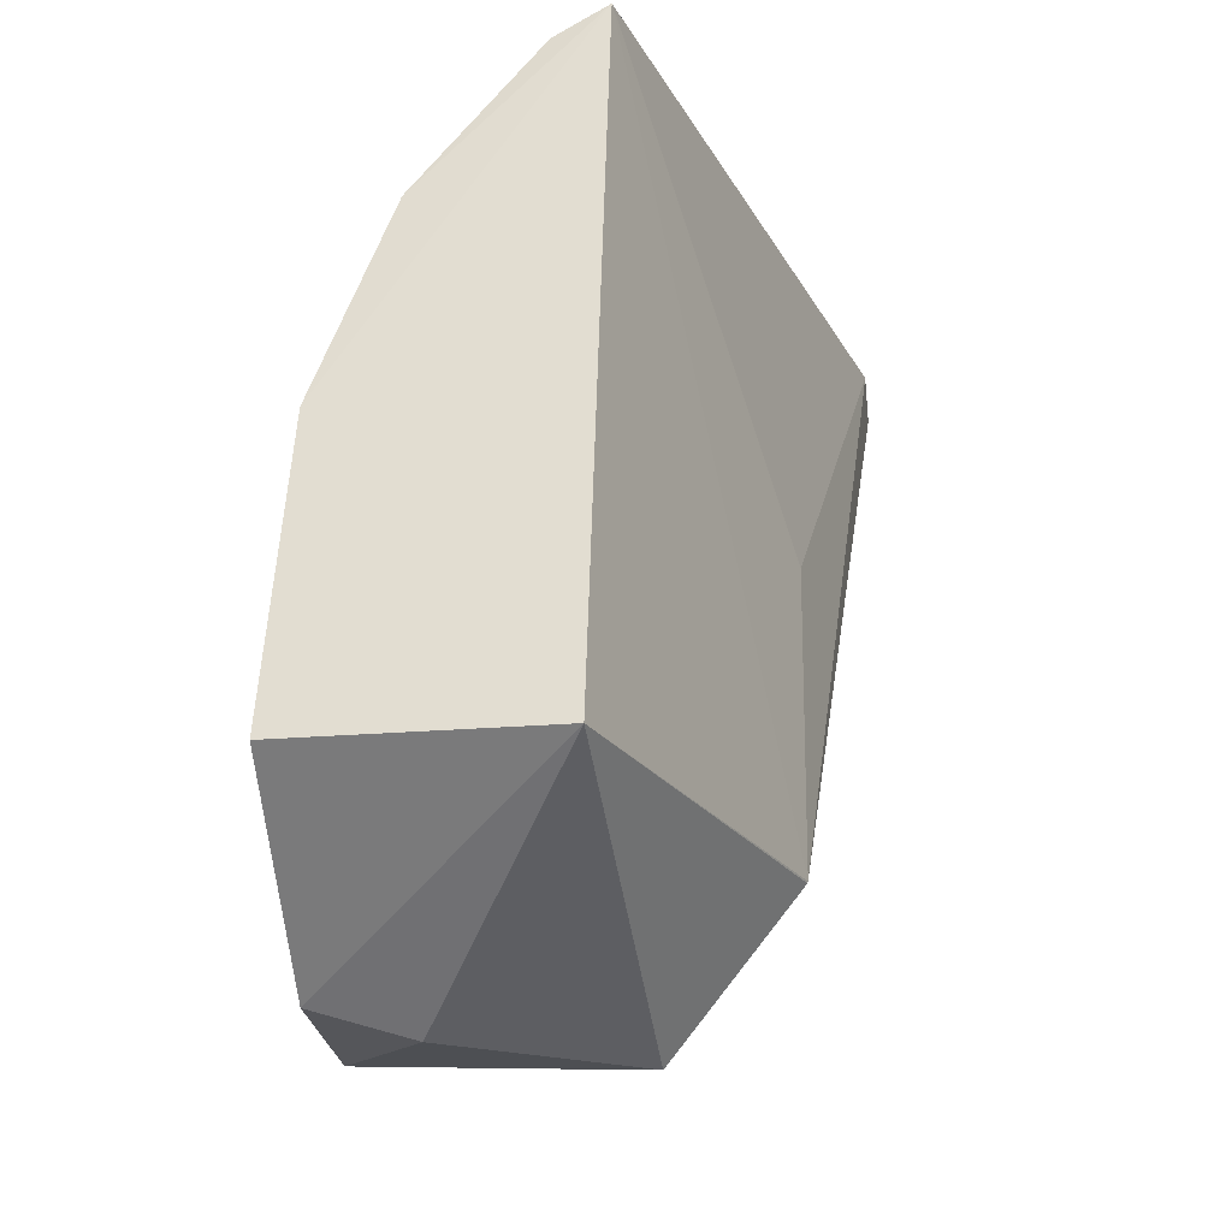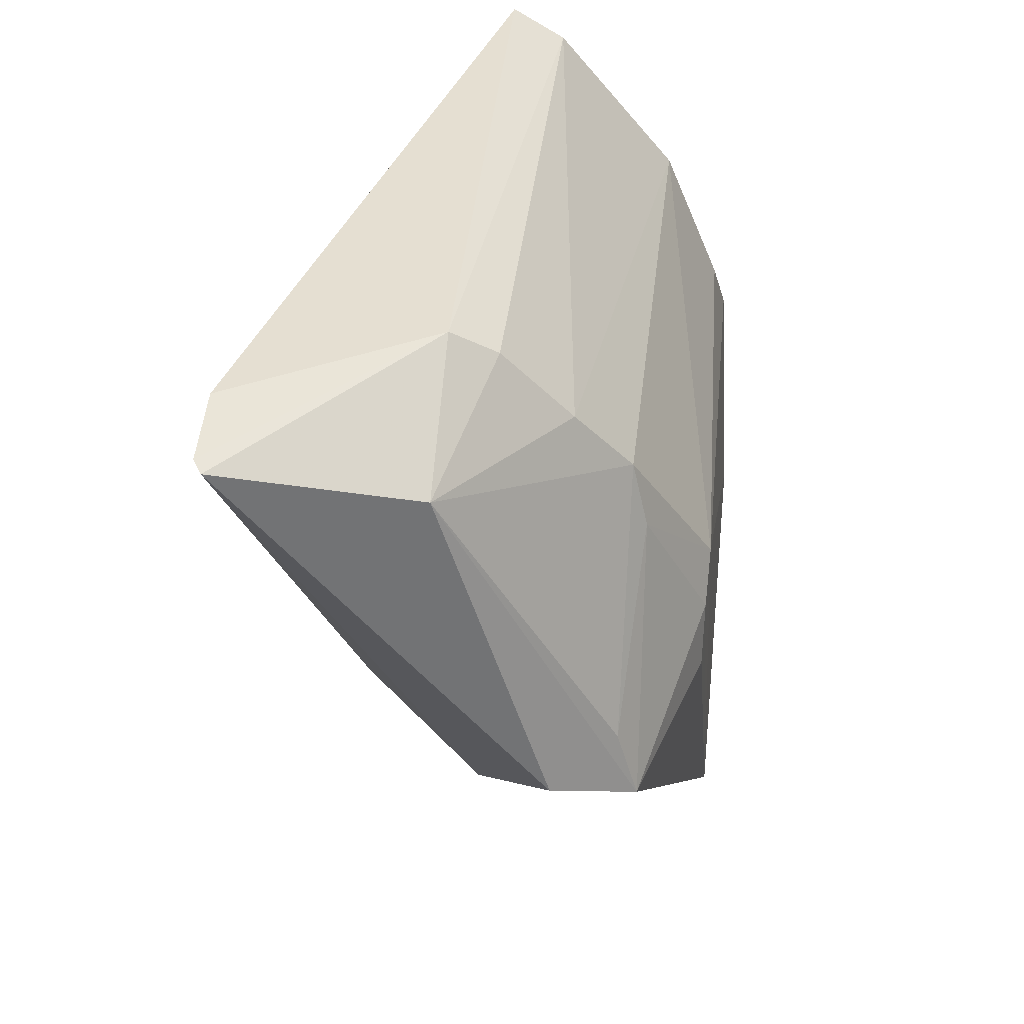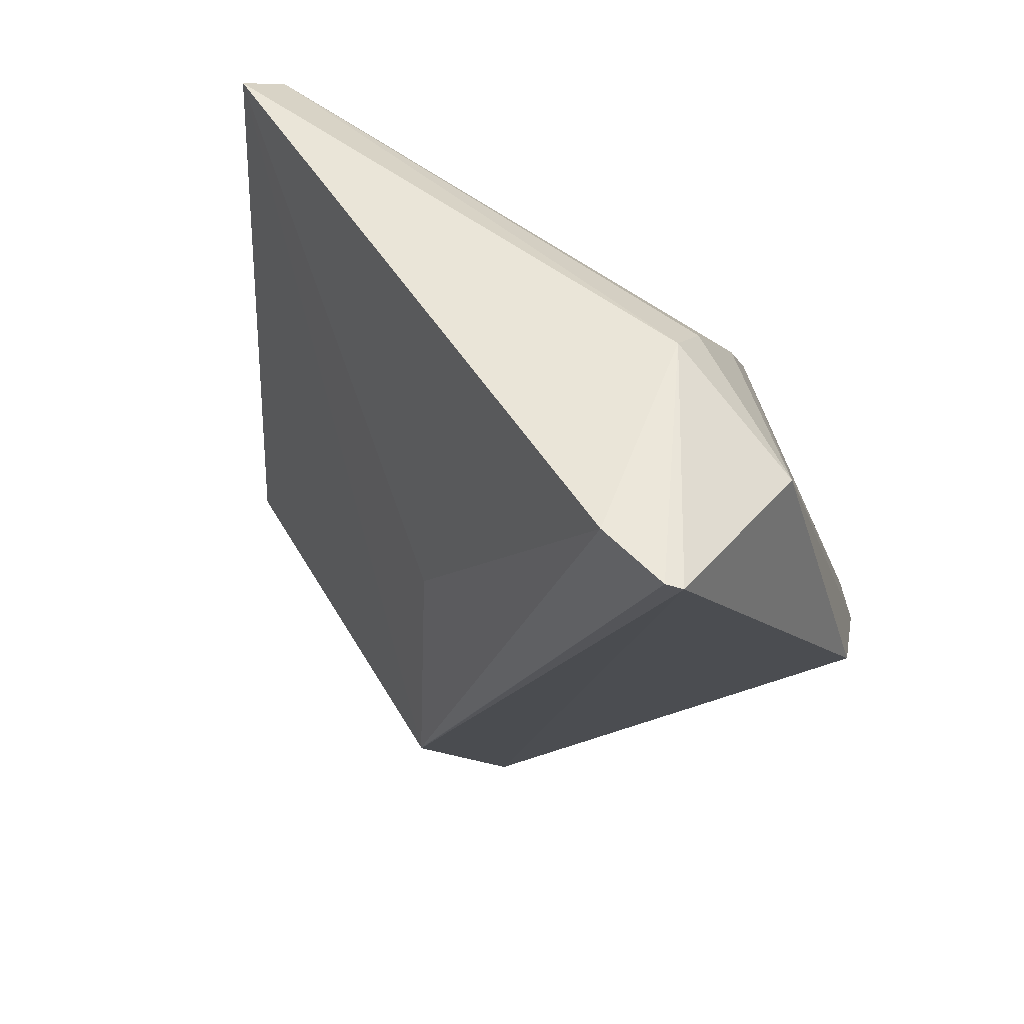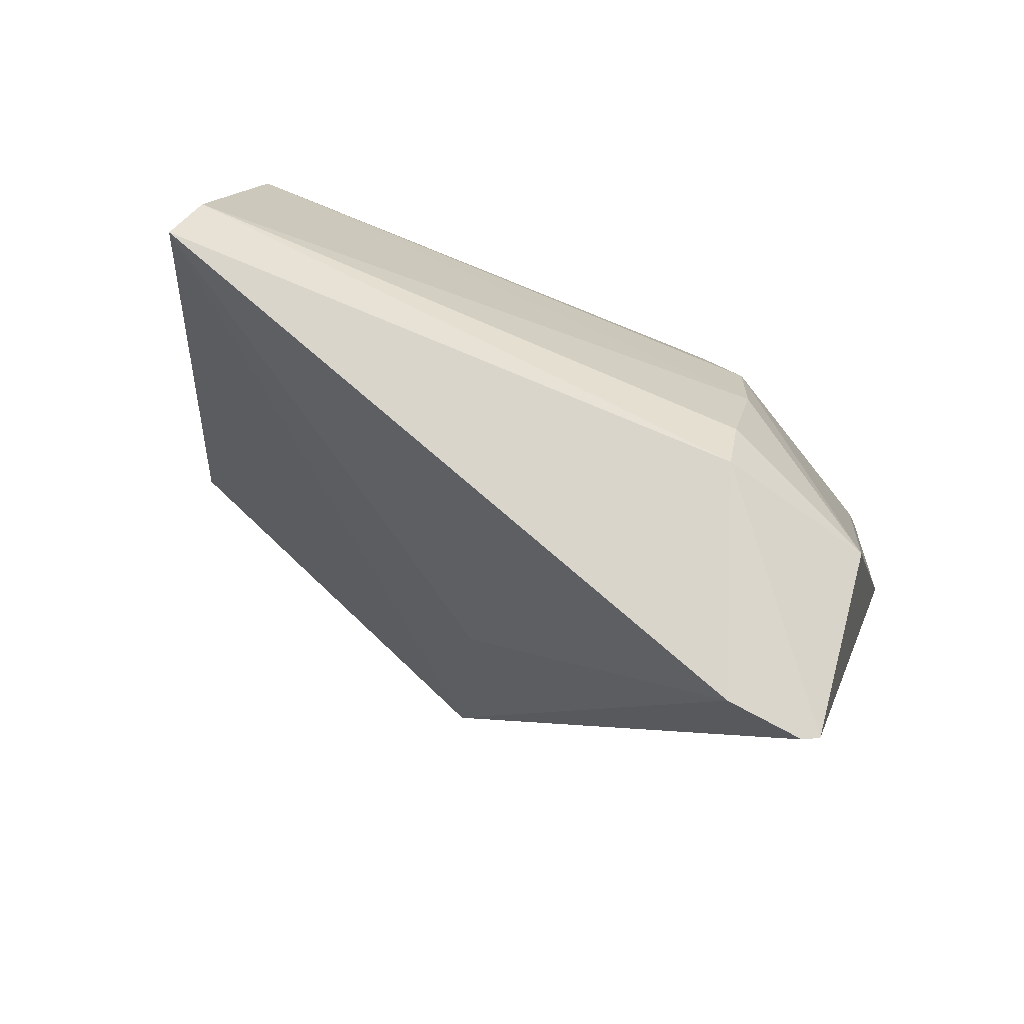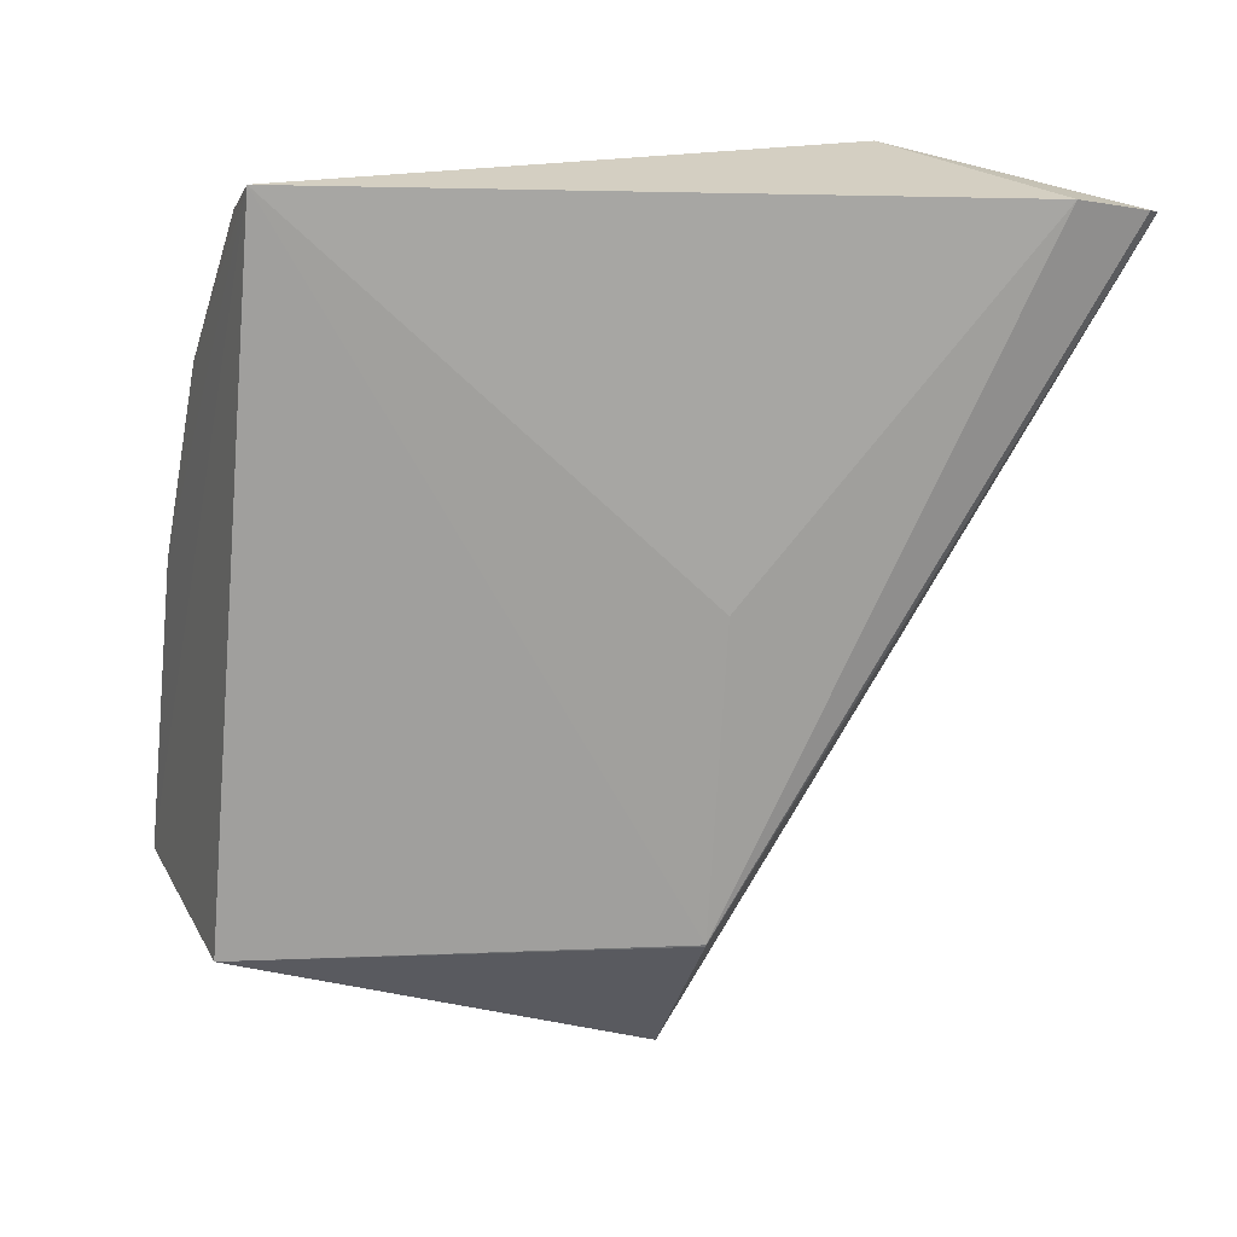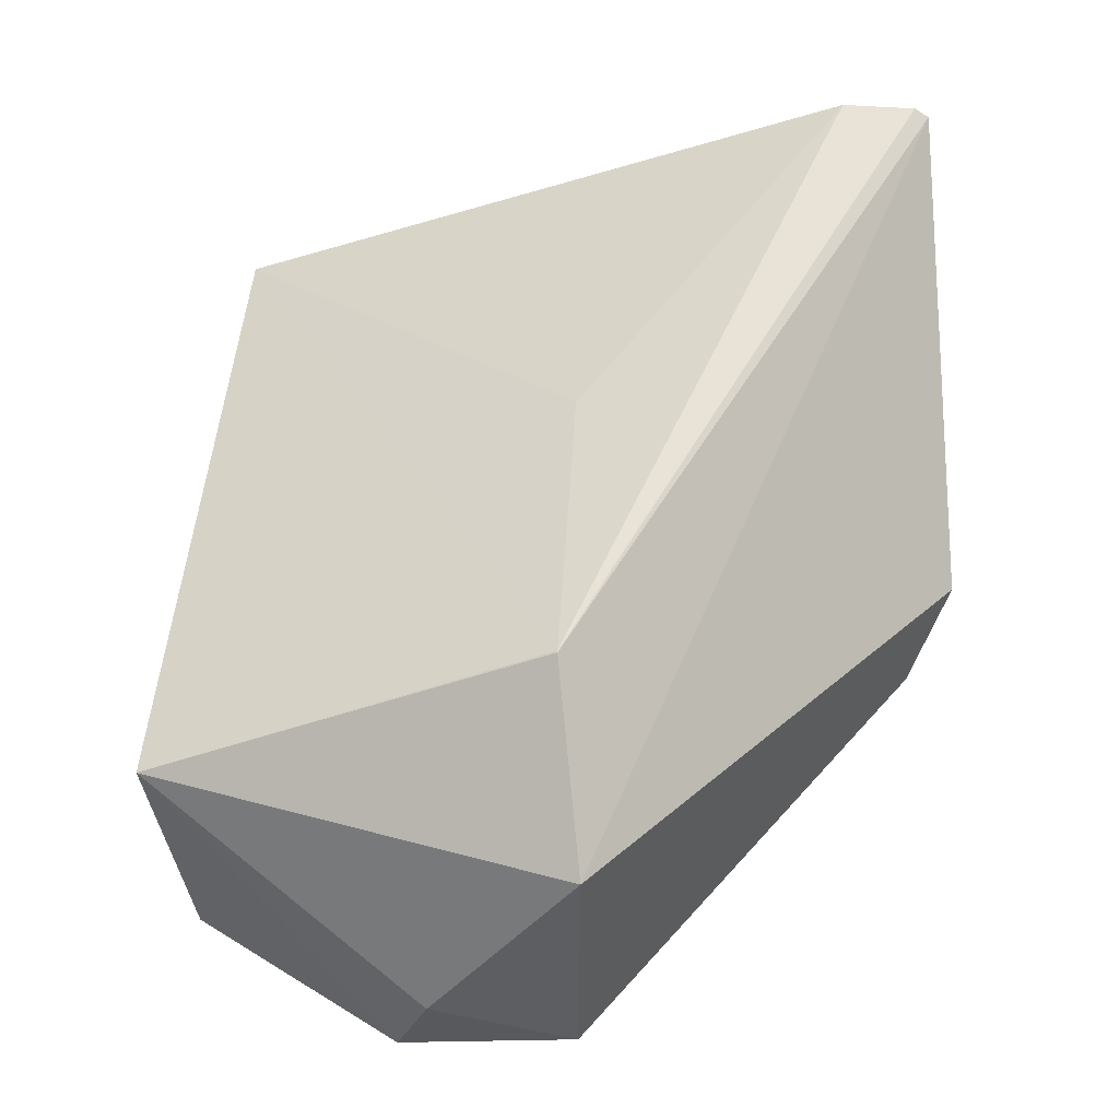
<metadata>
{"format":"obj","ext":"obj","renderer":"f3d","projection":"perspective","resolution":1024,"background":"white","views":[{"elev":-23.3,"azim":-175.0,"up":"+Y"},{"elev":42.2,"azim":4.9,"up":"+Y"},{"elev":47.7,"azim":-49.2,"up":"+Y"},{"elev":67.7,"azim":-66.9,"up":"+Y"},{"elev":19.6,"azim":-115.0,"up":"+Y"},{"elev":-41.4,"azim":-86.8,"up":"+Y"}]}
</metadata>
<code>
v 0.02237 0.1318 0.04542
v 0.03775 0.08976 0.02508
v 0.03665 0.1175 0.03226
v 0.02315 0.1366 0.005838
v 0.01527 0.09839 0.02522
v 0.03714 0.115 0.004972
v 0.02891 0.1306 0.03679
v 0.03324 0.1102 0.04439
v 0.01099 0.1343 0.04603
v 0.03824 0.09848 0.003578
v 0.02253 0.1364 0.03769
v 0.03299 0.1263 0.00573
v 0.03654 0.1116 0.03543
v 0.03205 0.1265 0.03563
v 0.02244 0.08947 0.02597
v 0.01114 0.1351 0.04198
v 0.02856 0.1129 0.04702
v 0.024 0.09839 0.002581
v 0.02614 0.135 0.006066
v 0.02506 0.1348 0.03716
v 0.01149 0.1341 0.04683
v 0.03634 0.1188 0.006859
v 0.03654 0.1153 0.03452
v 0.03203 0.1141 0.04393
v 0.01514 0.1157 0.02623
v 0.01524 0.09849 0.02523
v 0.03273 0.0889 0.01738
v 0.03296 0.1231 0.03652
v 0.03797 0.09003 0.01523
f 10 6 3
f 10 3 2
f 10 4 6
f 12 6 4
f 13 8 2
f 14 7 1
f 14 12 7
f 14 3 12
f 15 2 8
f 16 11 4
f 16 9 11
f 17 8 1
f 17 15 8
f 18 4 10
f 18 15 5
f 19 4 11
f 19 12 4
f 19 7 12
f 20 11 1
f 20 1 7
f 20 19 11
f 20 7 19
f 21 11 9
f 21 1 11
f 21 17 1
f 21 15 17
f 21 9 5
f 21 5 15
f 22 12 3
f 22 3 6
f 22 6 12
f 23 13 2
f 23 2 3
f 23 8 13
f 24 14 1
f 24 1 8
f 25 16 4
f 26 5 9
f 26 9 16
f 26 16 25
f 26 25 4
f 26 18 5
f 26 4 18
f 27 2 15
f 27 15 18
f 28 8 23
f 28 24 8
f 28 14 24
f 28 23 3
f 28 3 14
f 29 27 18
f 29 18 10
f 29 10 2
f 29 2 27

</code>
